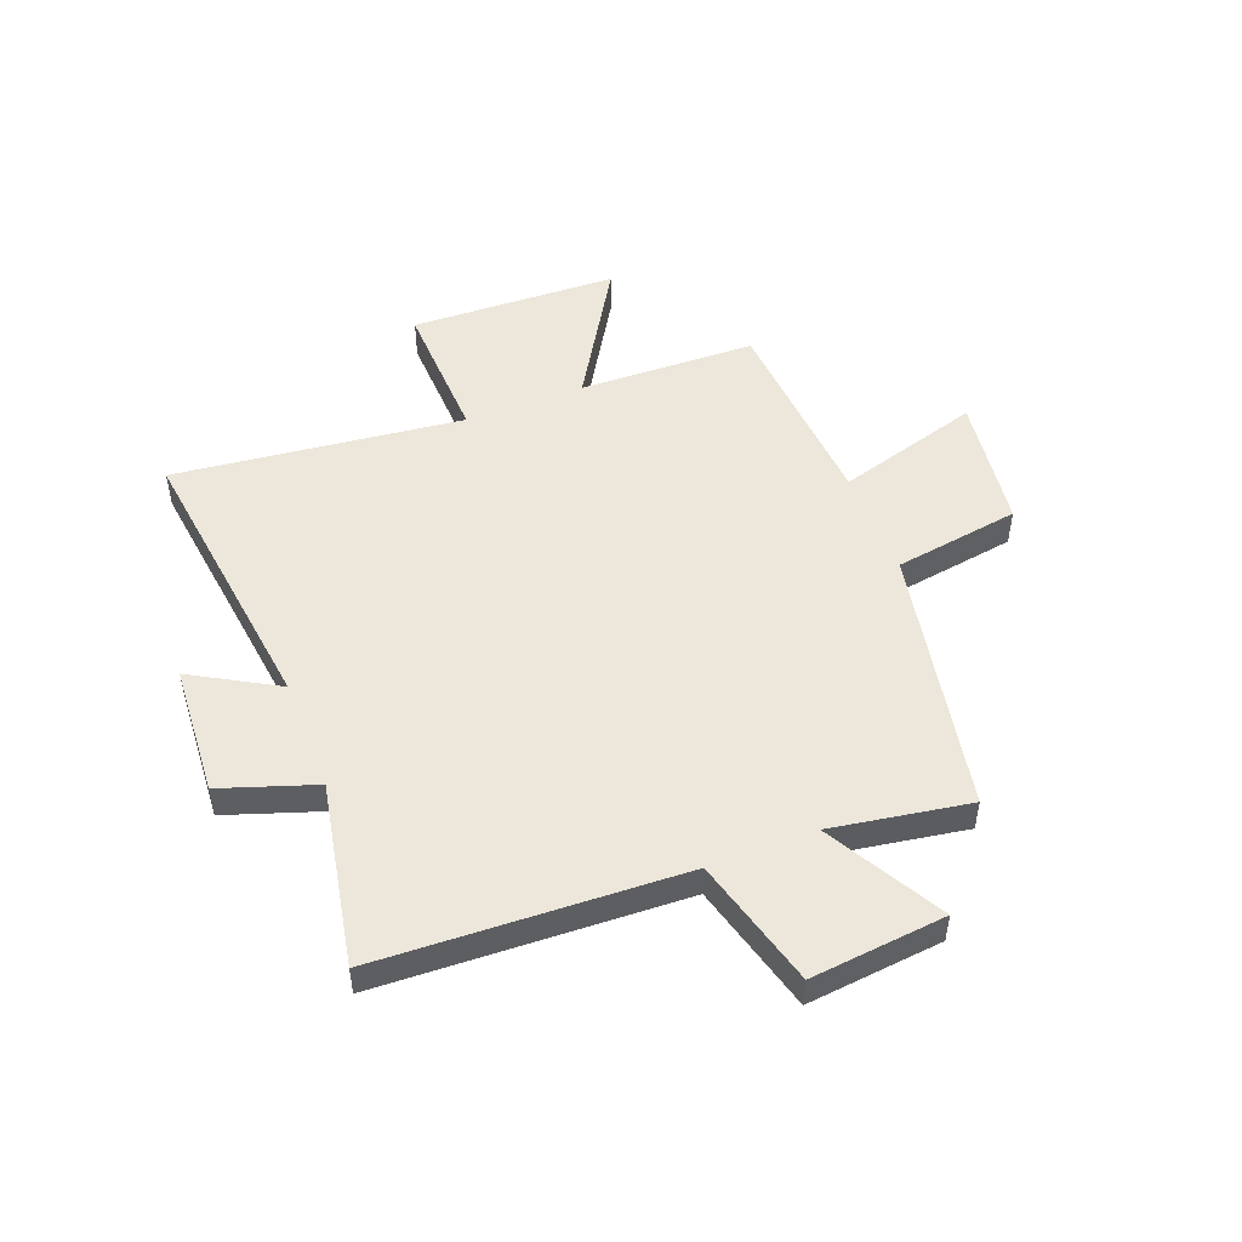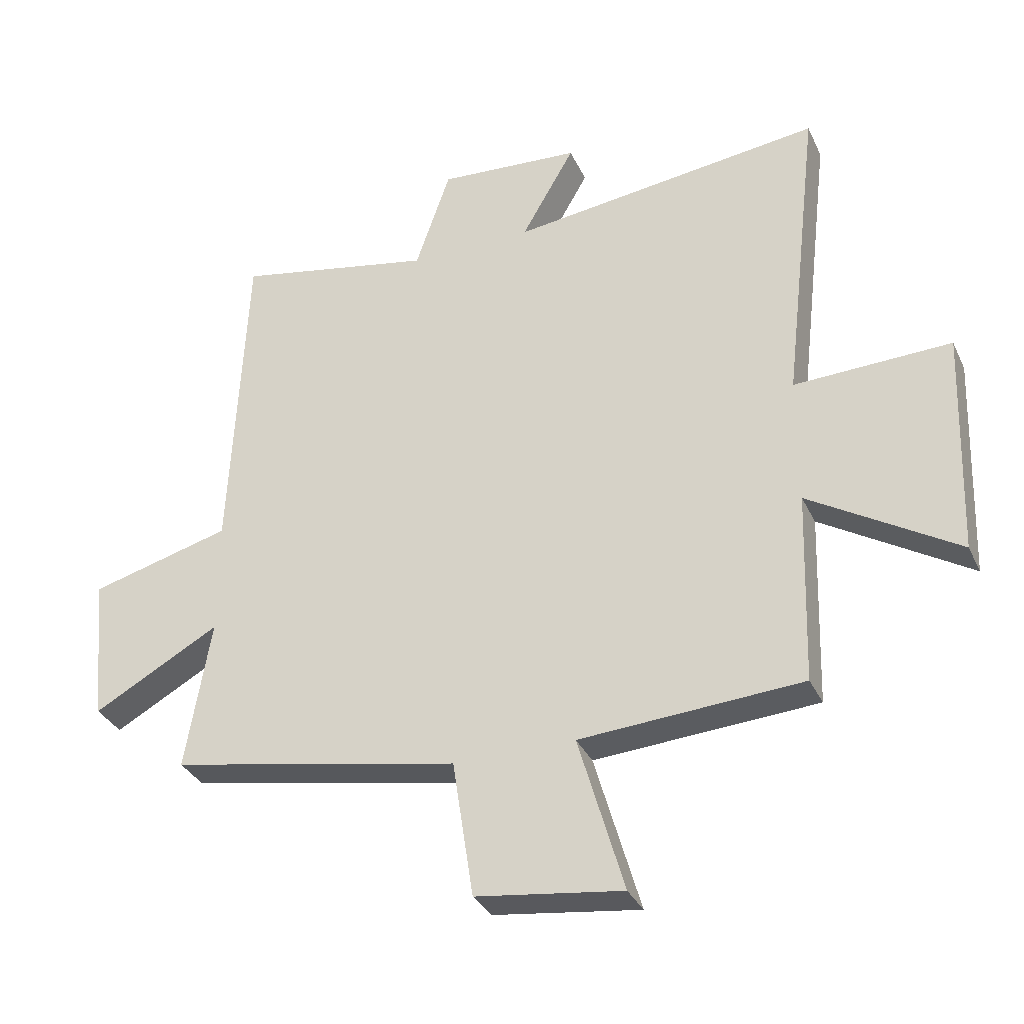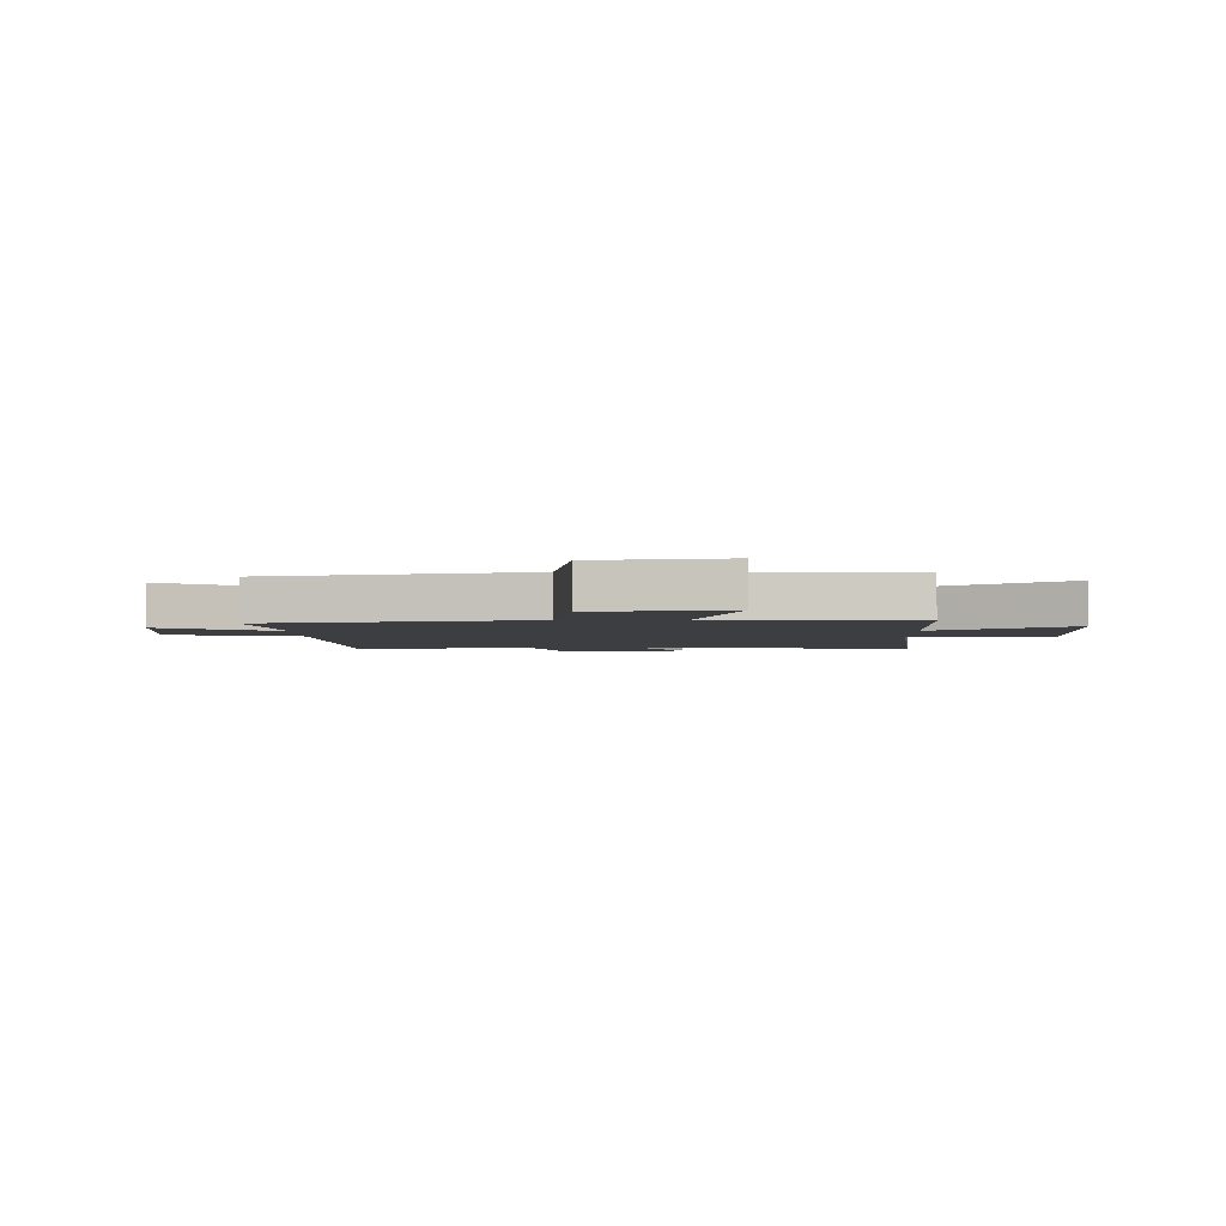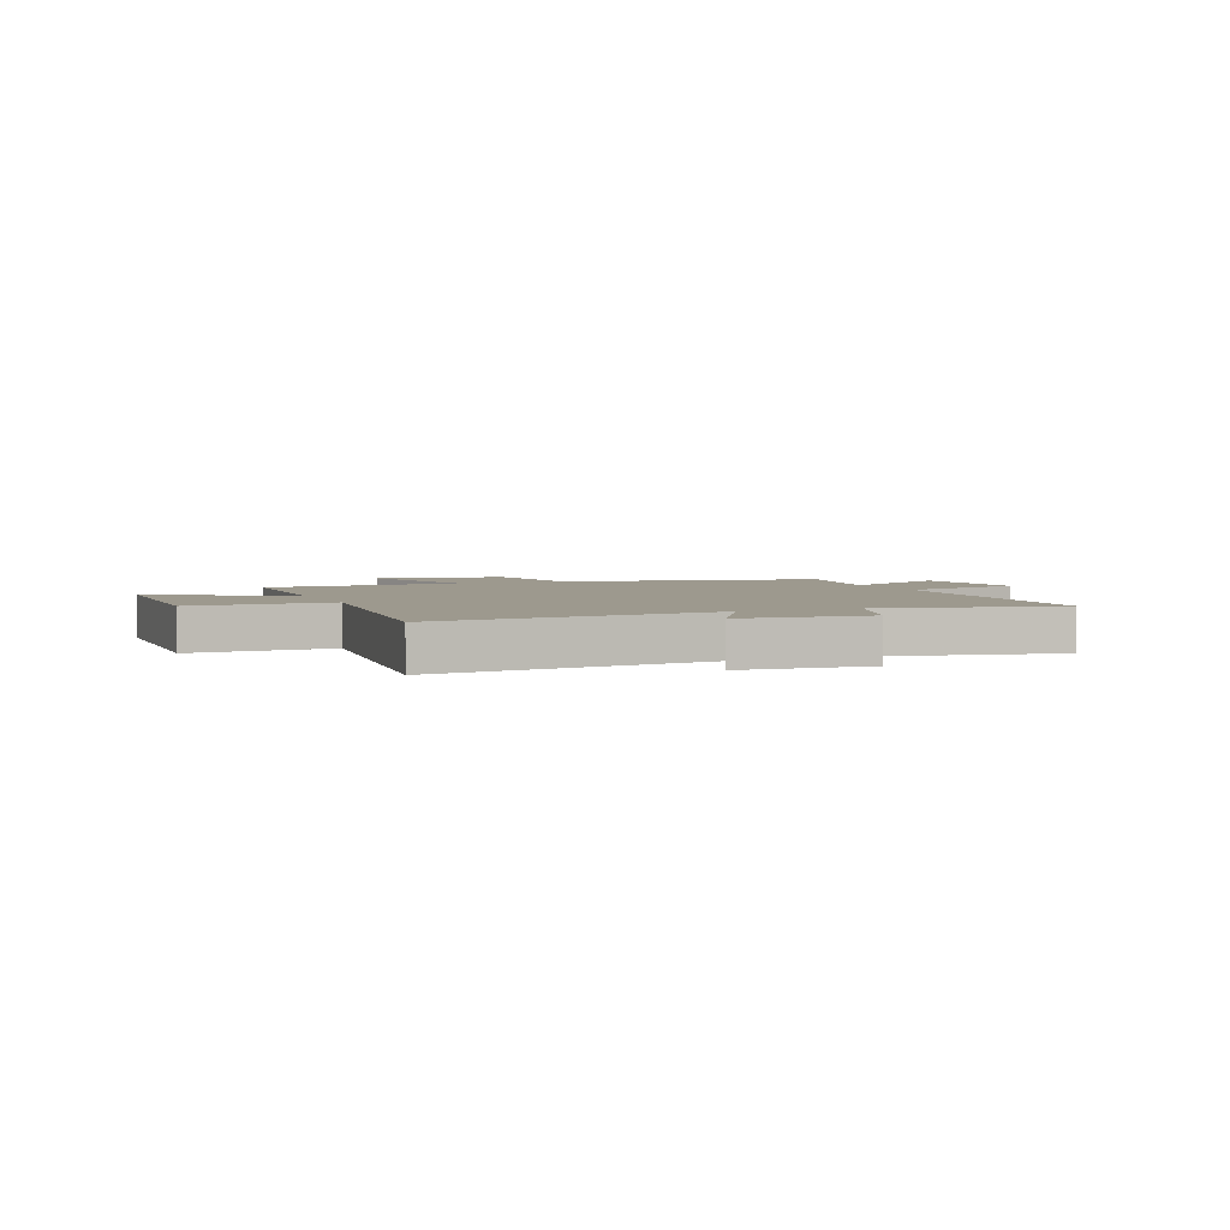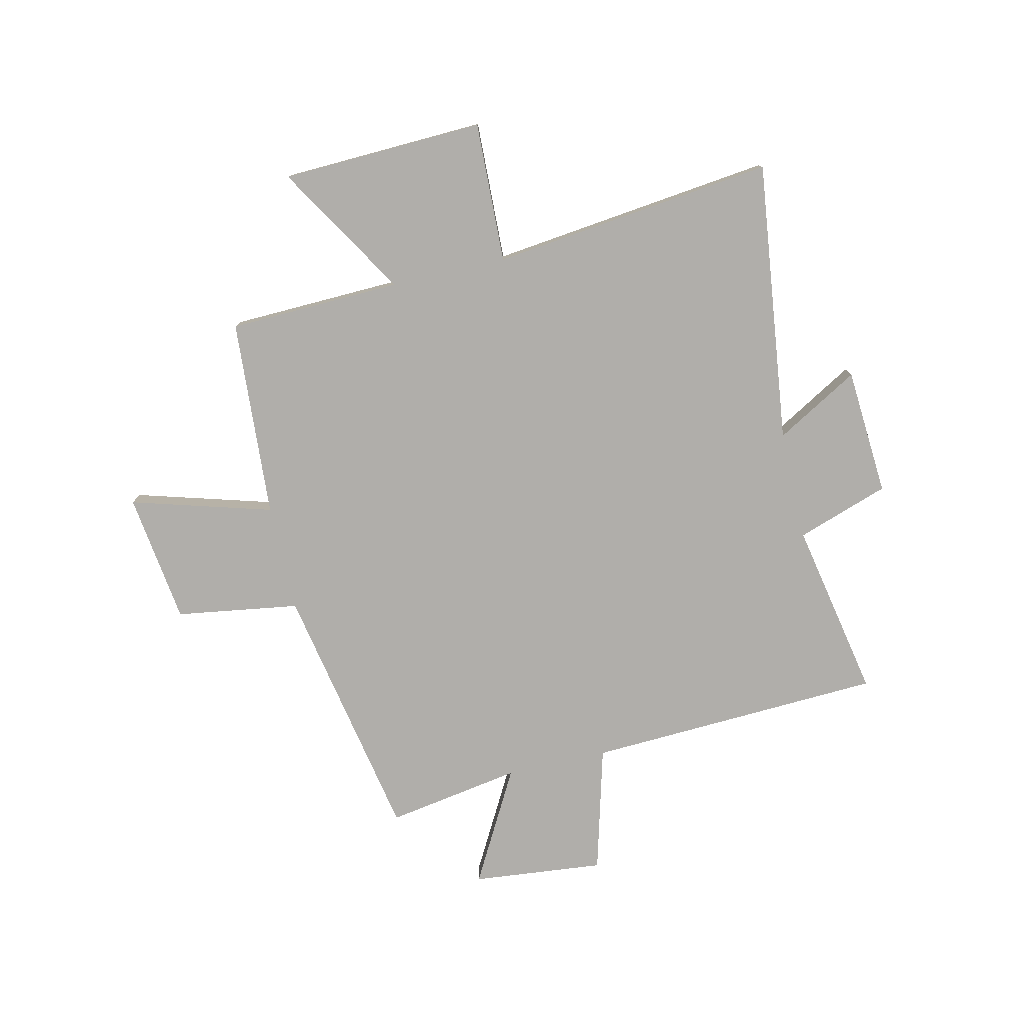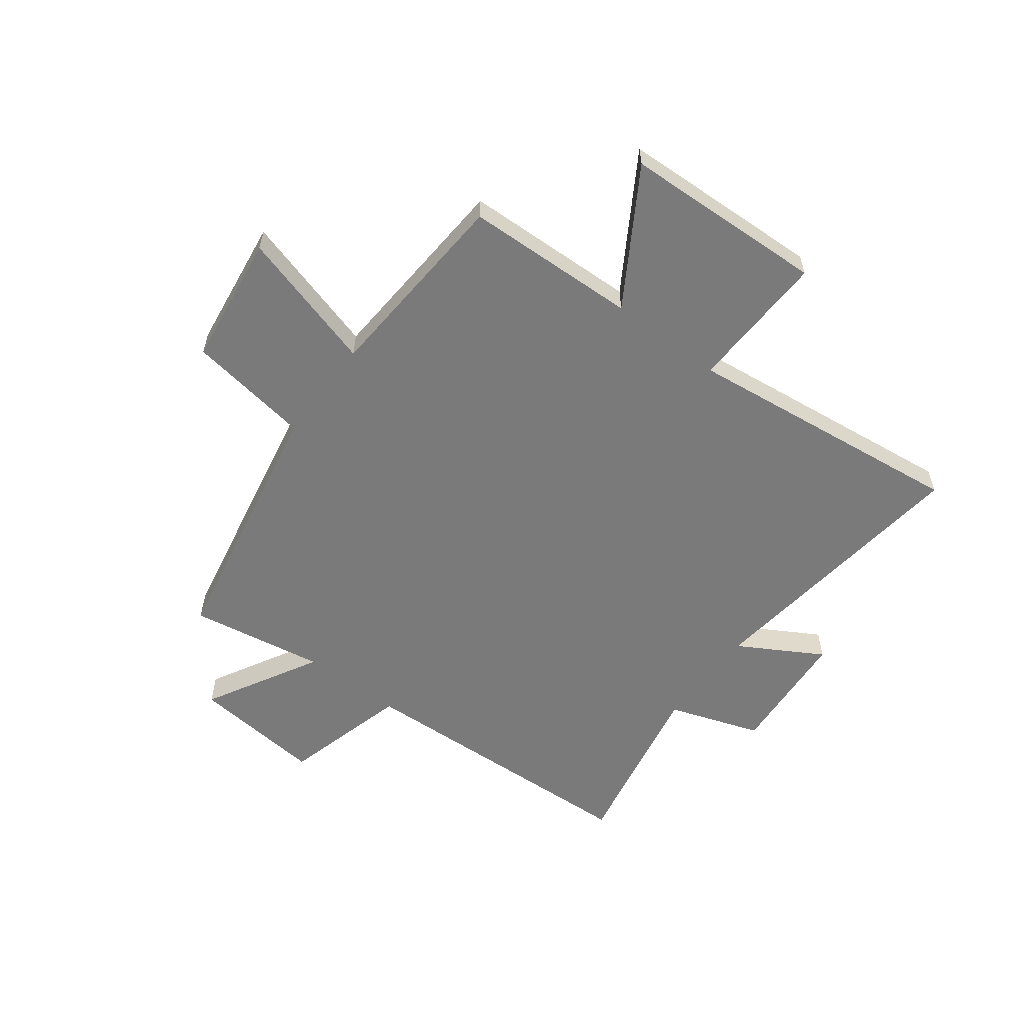
<metadata>
{"format":"obj","ext":"obj","renderer":"f3d","projection":"perspective","resolution":1024,"background":"white","views":[{"elev":50.3,"azim":68.7,"up":"+Y"},{"elev":-33.4,"azim":-157.8,"up":"+Z"},{"elev":-3.1,"azim":-179.3,"up":"+Y"},{"elev":3.3,"azim":-22.3,"up":"+Y"},{"elev":-77.8,"azim":-77.1,"up":"+Y"},{"elev":-58.1,"azim":-127.0,"up":"+Y"}]}
</metadata>
<code>
v -0.49 0.07 -0.476
v -0.5 0.07 -0.162
v -0.741 0.07 -0.309
v -0.755 0.07 0.059
v -0.5 0.07 0.05
v -0.56 0.07 0.563
v -0.05 0.07 0.5
v -0.137 0.07 0.651
v 0.095 0.07 0.667
v 0.152 0.07 0.5
v 0.475 0.07 0.563
v 0.5 0.07 0.024
v 0.73 0.07 -0.038
v 0.706 0.07 -0.278
v 0.5 0.07 -0.164
v 0.541 0.07 -0.409
v 0.069 0.07 -0.5
v 0.035 0.07 -0.724
v -0.203 0.07 -0.756
v -0.129 0.07 -0.5
v -0.49 0 -0.476
v -0.5 0 -0.162
v -0.741 0 -0.309
v -0.755 0 0.059
v -0.5 0 0.05
v -0.56 0 0.563
v -0.05 0 0.5
v -0.137 0 0.651
v 0.095 0 0.667
v 0.152 0 0.5
v 0.475 0 0.563
v 0.5 0 0.024
v 0.73 0 -0.038
v 0.706 0 -0.278
v 0.5 0 -0.164
v 0.541 0 -0.409
v 0.069 0 -0.5
v 0.035 0 -0.724
v -0.203 0 -0.756
v -0.129 0 -0.5
f 17 18 19 20
f 20 1 2
f 17 20 2
f 16 17 2
f 15 16 2
f 12 13 14 15
f 12 15 2
f 11 12 2
f 10 11 2
f 7 8 9 10
f 7 10 2 3
f 5 6 7
f 5 7 3
f 3 4 5
f 40 39 38 37
f 22 21 40
f 22 40 37
f 22 37 36
f 22 36 35
f 35 34 33 32
f 22 35 32
f 22 32 31
f 22 31 30
f 30 29 28 27
f 23 22 30 27
f 27 26 25
f 23 27 25
f 25 24 23
f 1 21 22 2
f 2 22 23 3
f 3 23 24 4
f 4 24 25 5
f 5 25 26 6
f 6 26 27 7
f 7 27 28 8
f 8 28 29 9
f 9 29 30 10
f 10 30 31 11
f 11 31 32 12
f 12 32 33 13
f 13 33 34 14
f 14 34 35 15
f 15 35 36 16
f 16 36 37 17
f 17 37 38 18
f 18 38 39 19
f 19 39 40 20
f 20 40 21 1

</code>
